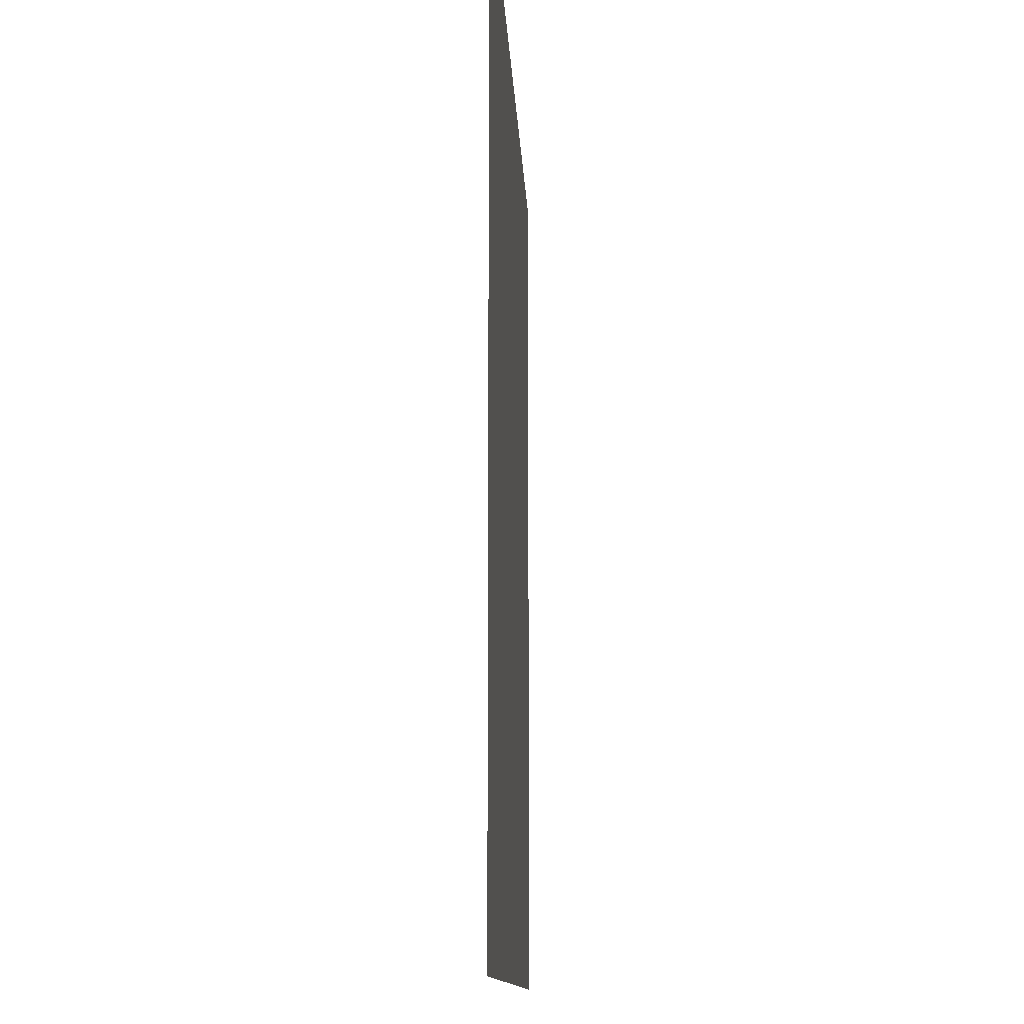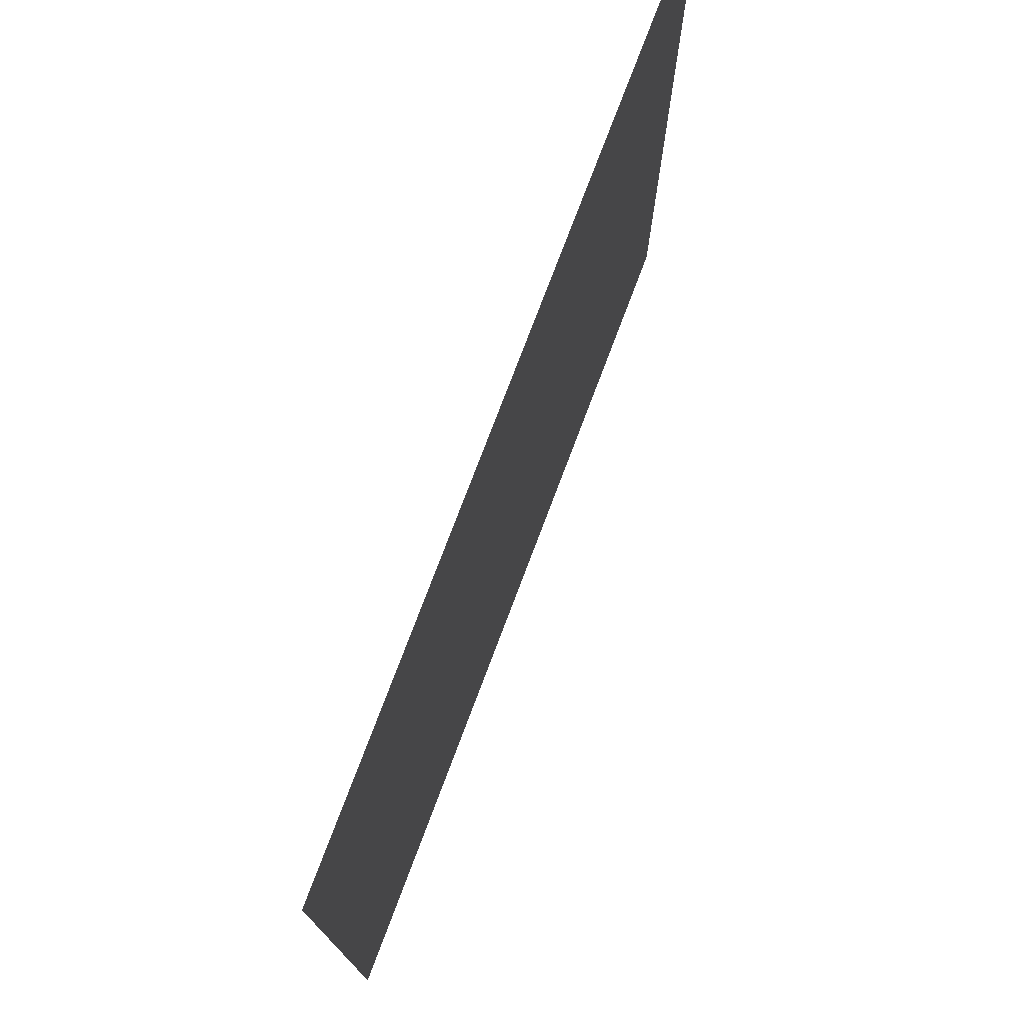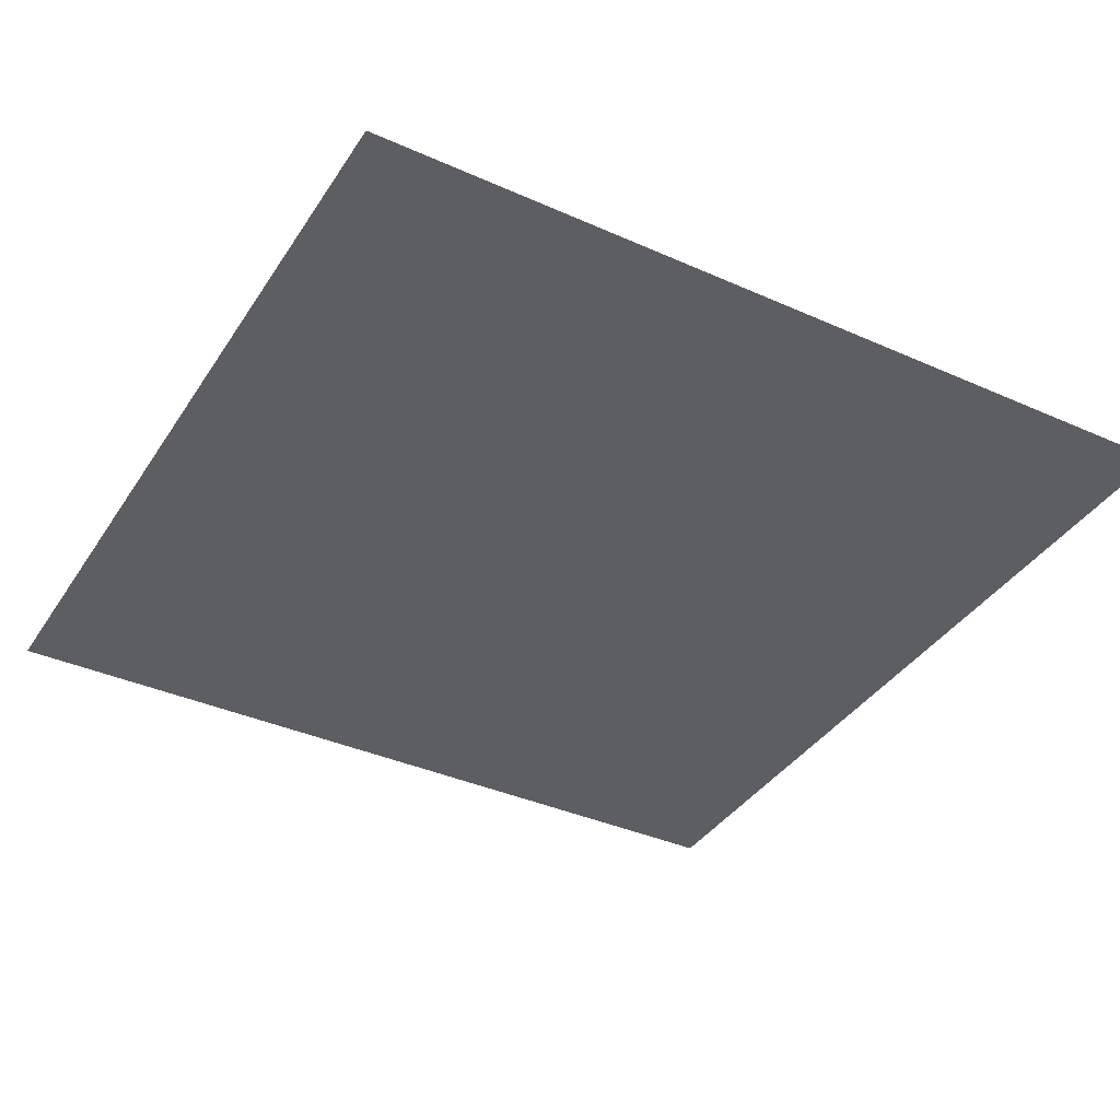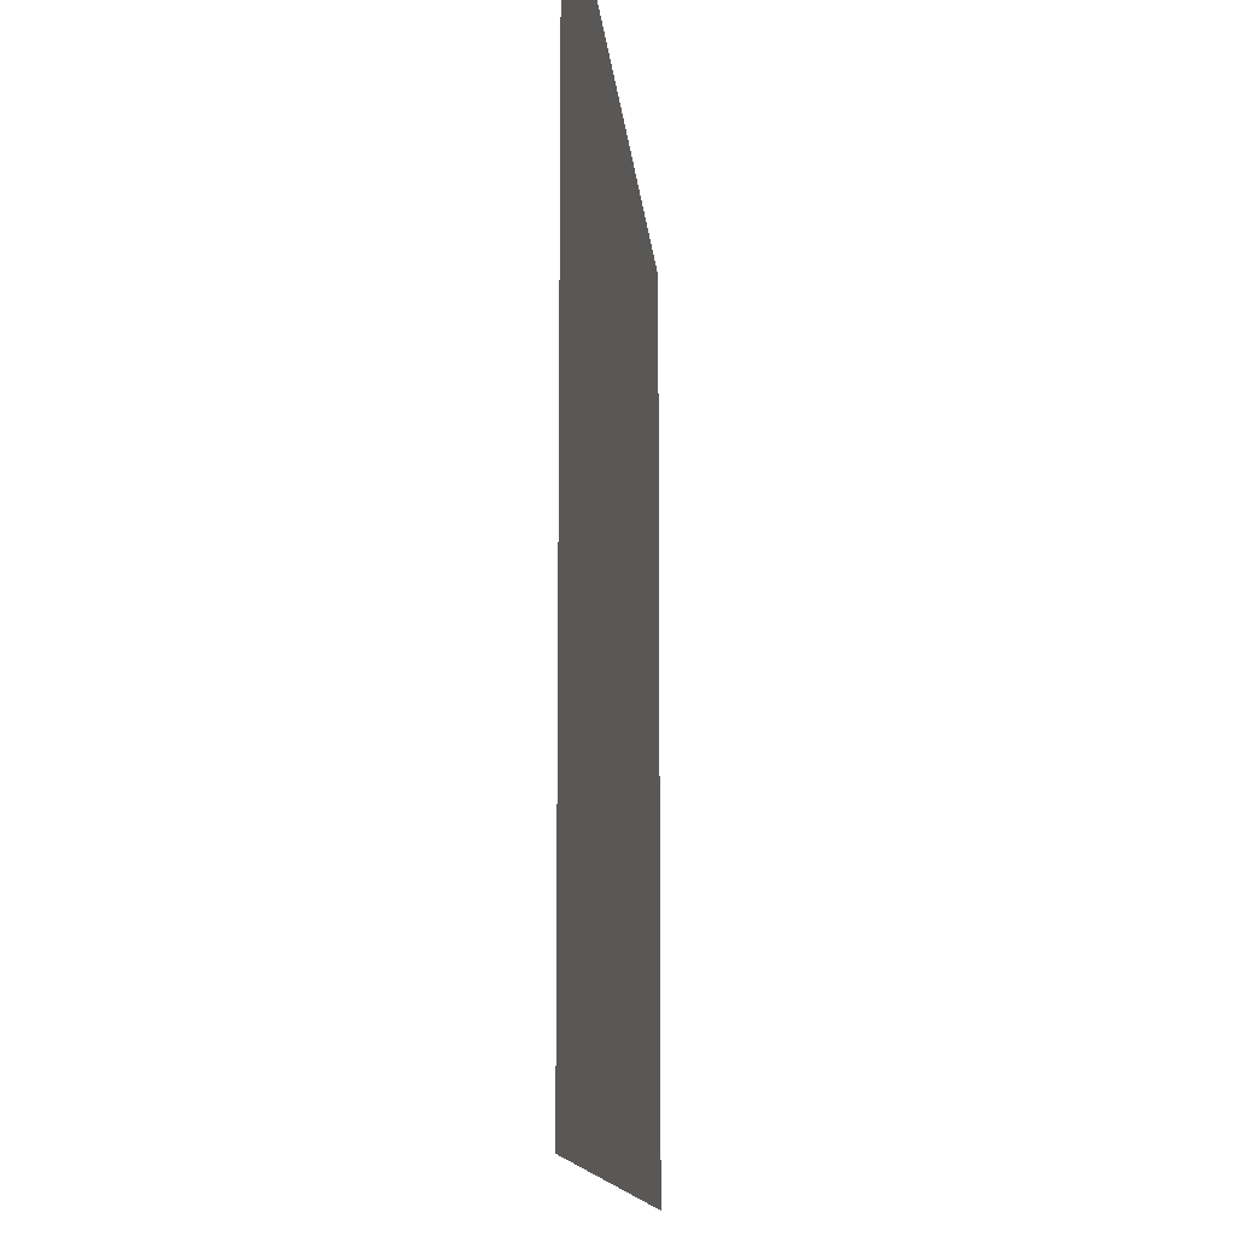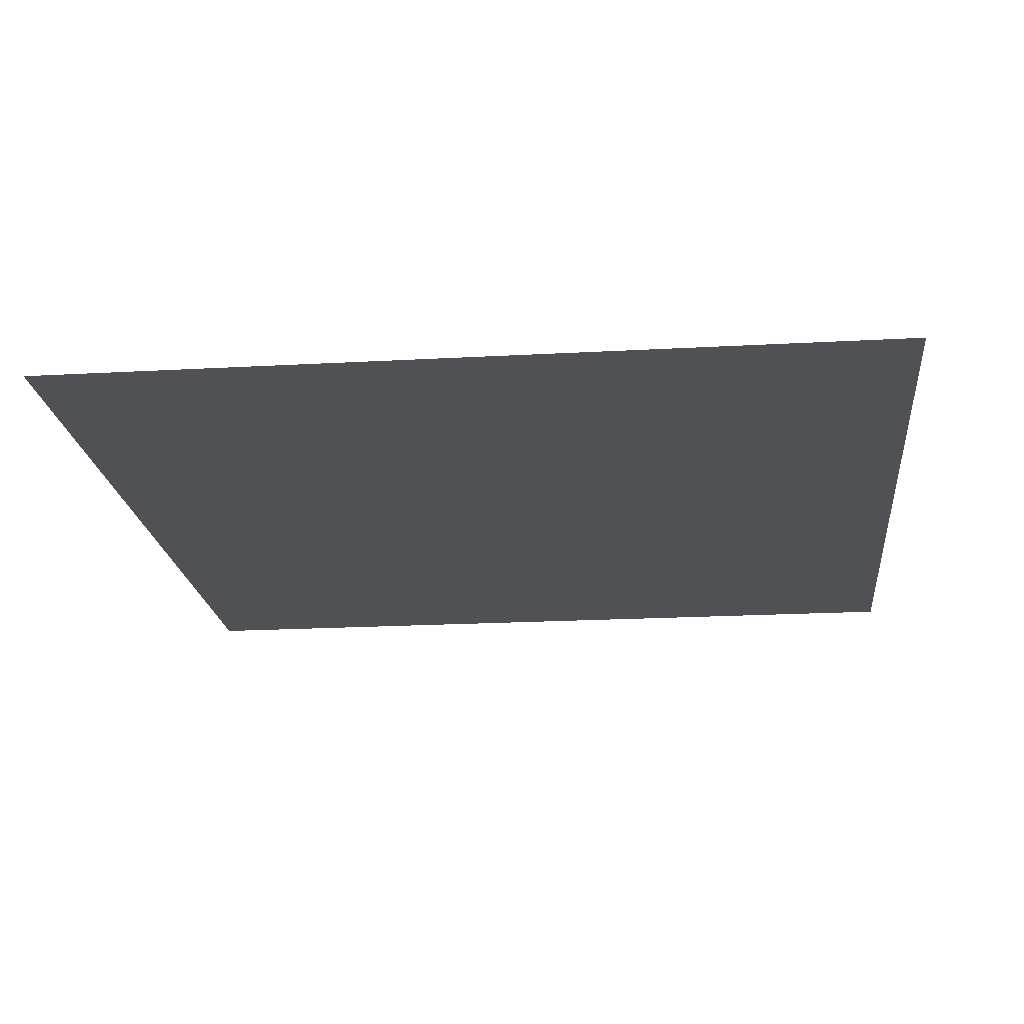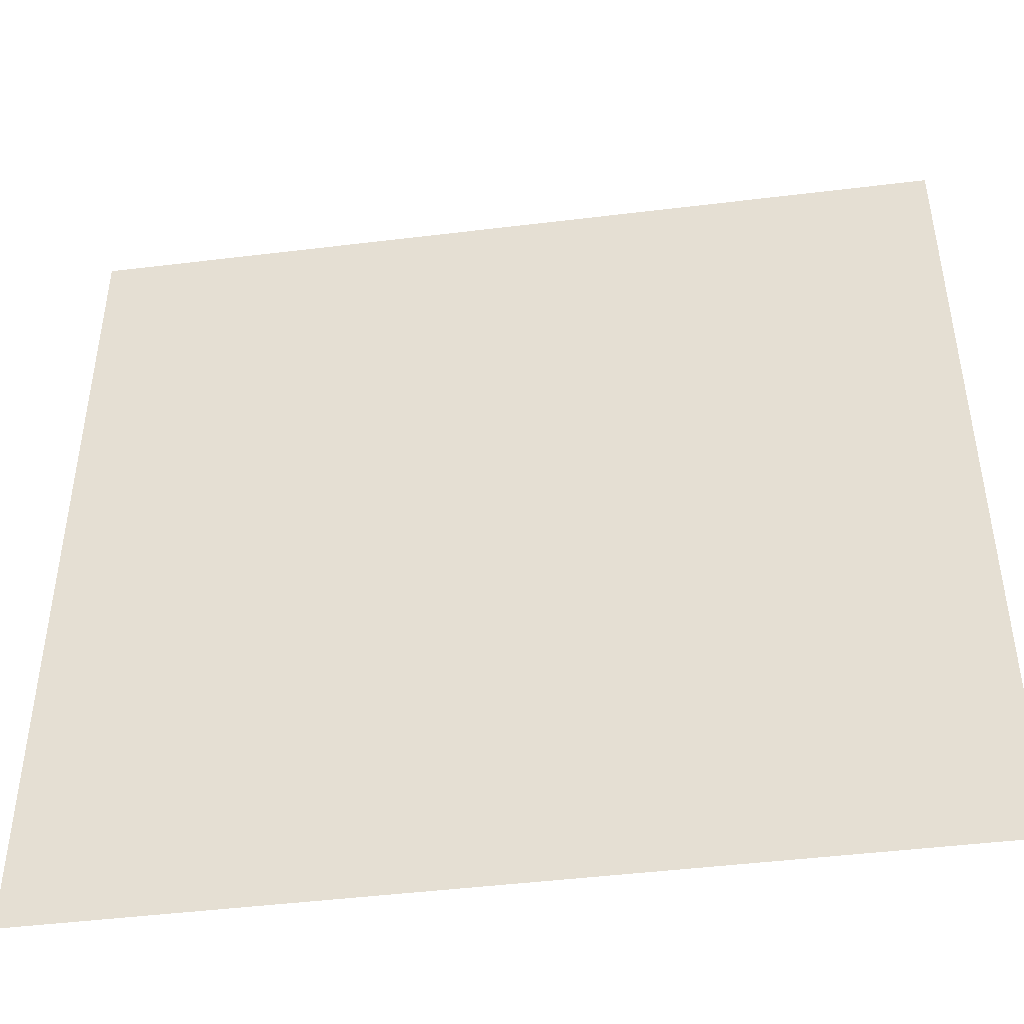
<metadata>
{"format":"obj","ext":"obj","renderer":"f3d","projection":"perspective","resolution":1024,"background":"white","views":[{"elev":-11.3,"azim":92.4,"up":"+Z"},{"elev":76.2,"azim":-69.3,"up":"+Z"},{"elev":-37.9,"azim":-119.5,"up":"+Y"},{"elev":-13.2,"azim":-85.0,"up":"+Z"},{"elev":-20.0,"azim":-84.1,"up":"+Y"},{"elev":-45.9,"azim":-172.0,"up":"+Z"}]}
</metadata>
<code>
v 3 -5.713e-06 3
v 6.801e-06 -4.962e-06 4.61e-06
v 5.038e-06 -5.272e-06 3
v 3 -4.962e-06 4.592e-06
g floor_3x3m_28_10557_140
f 1 3 2
f 2 4 1

</code>
